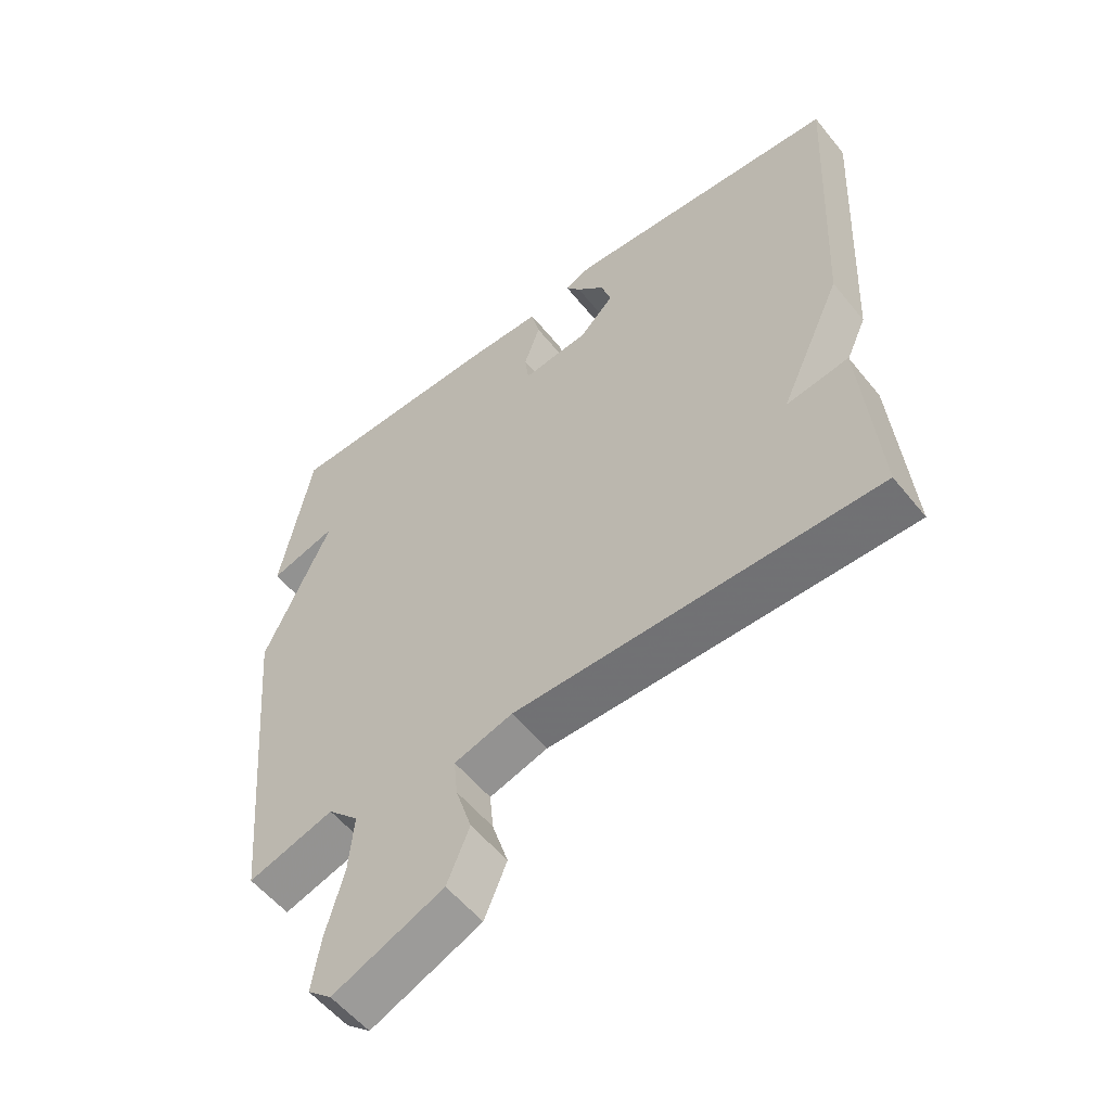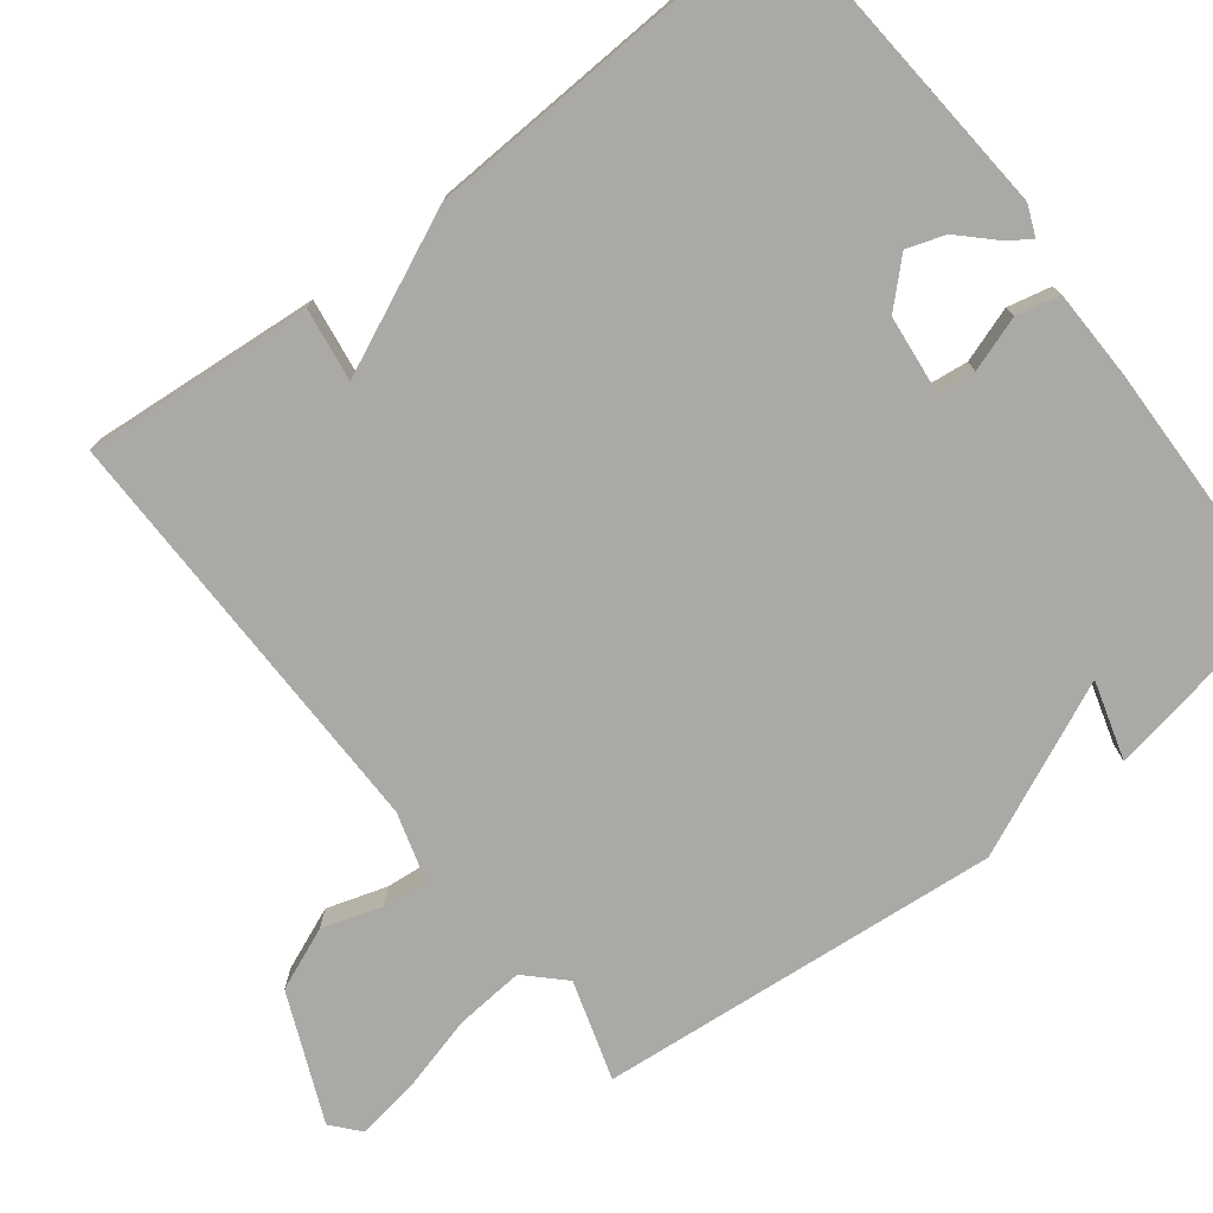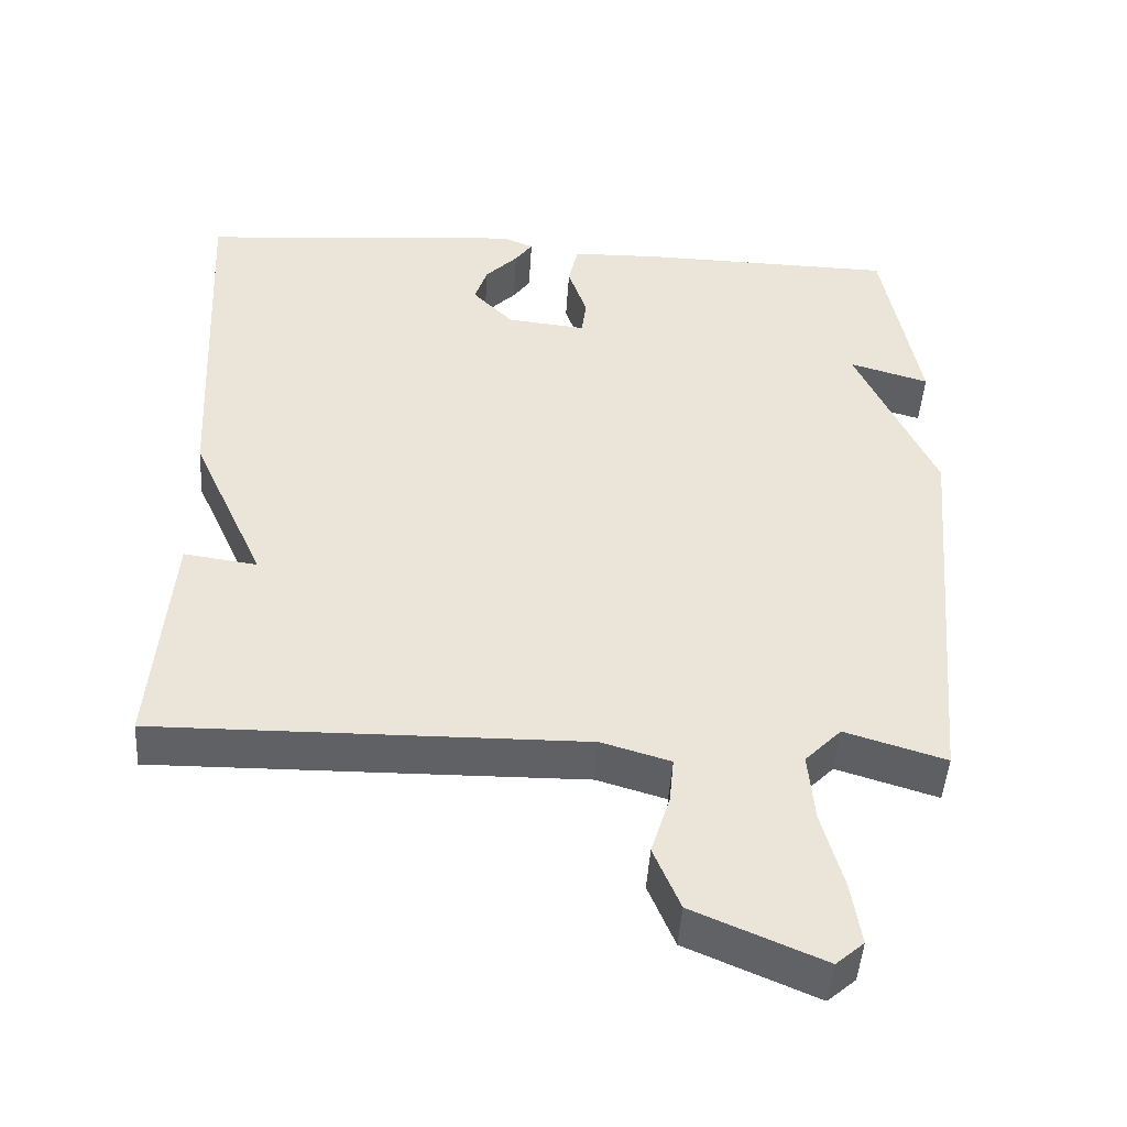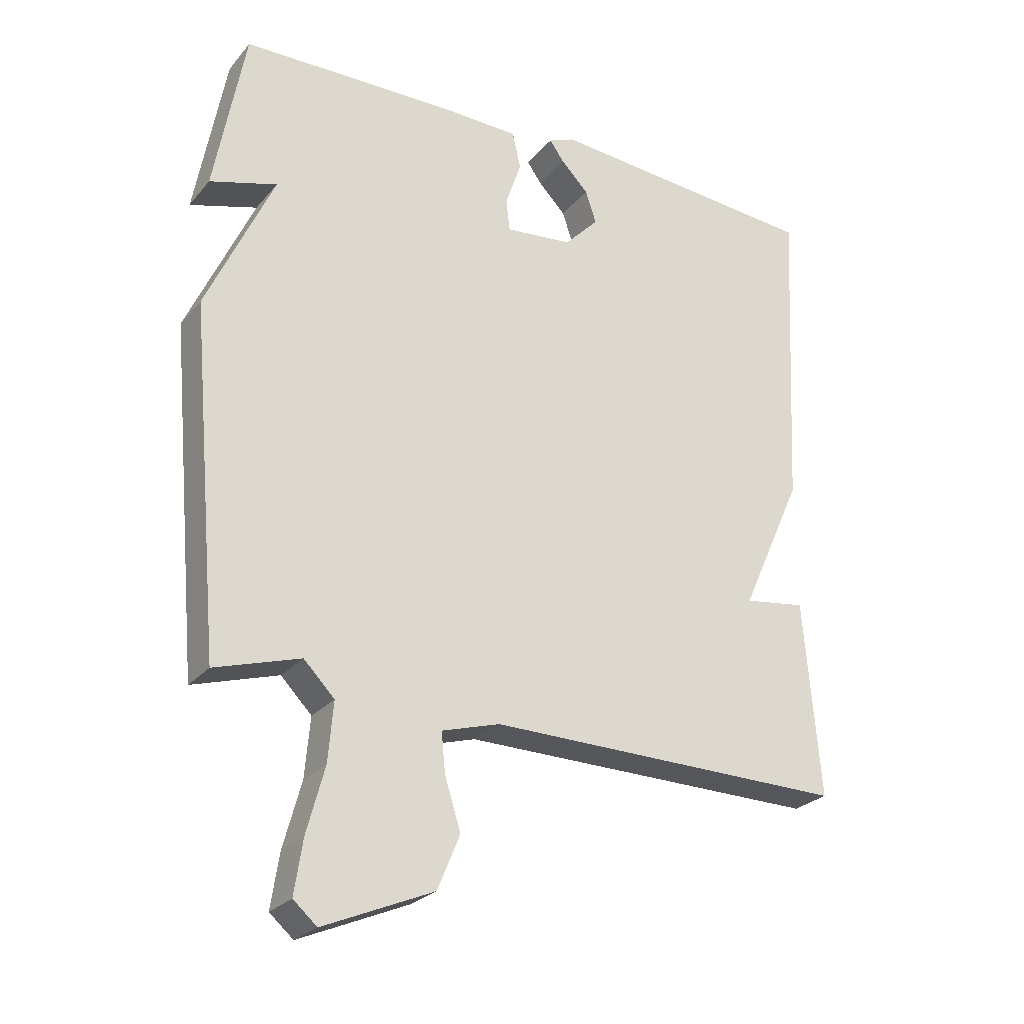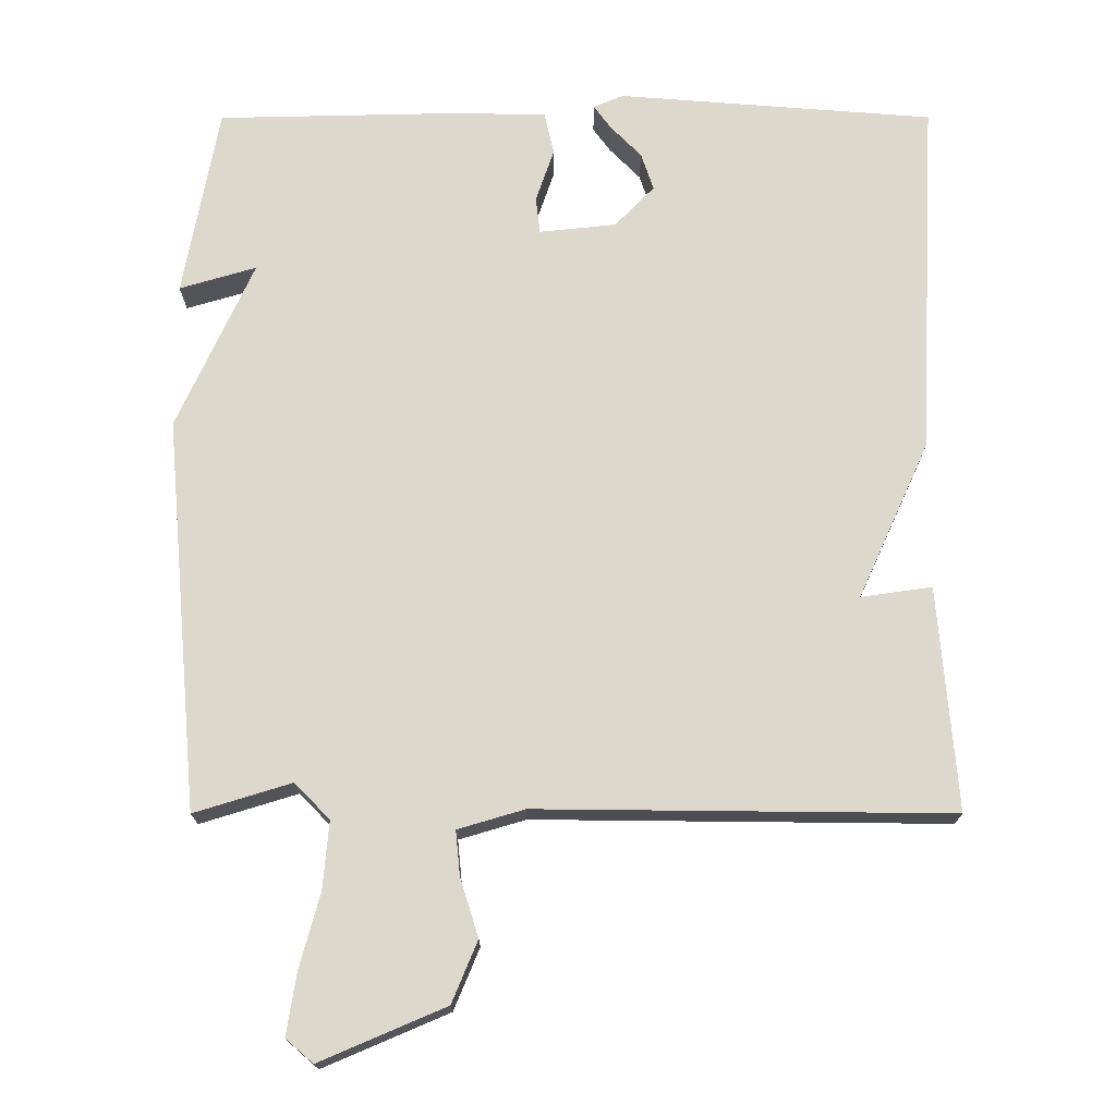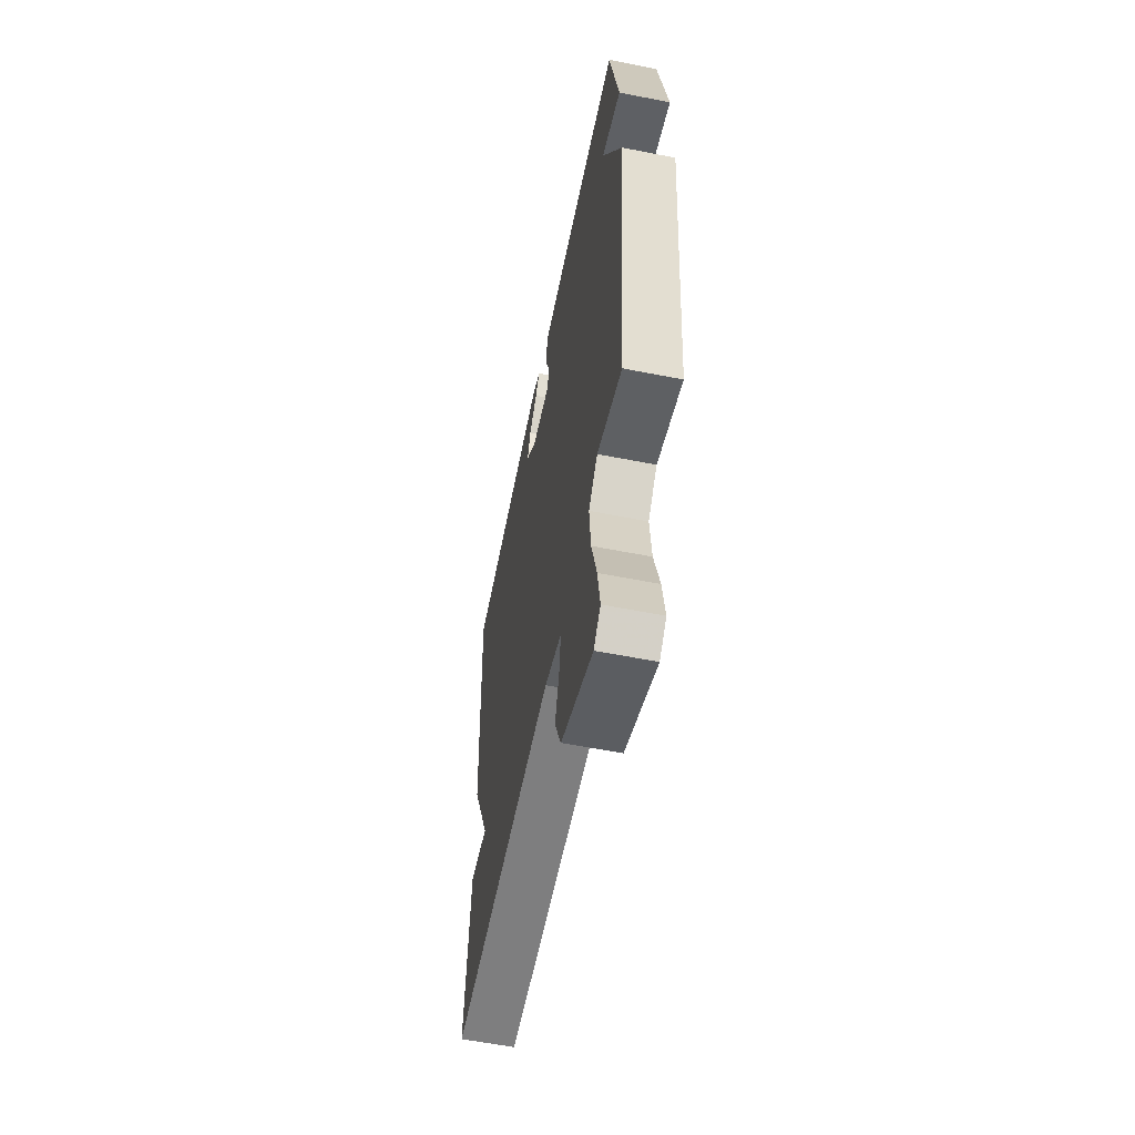
<metadata>
{"format":"obj","ext":"obj","renderer":"f3d","projection":"perspective","resolution":1024,"background":"white","views":[{"elev":-55.8,"azim":-141.7,"up":"+Z"},{"elev":-75.6,"azim":-52.4,"up":"+Y"},{"elev":-46.4,"azim":-3.6,"up":"+Z"},{"elev":-26.0,"azim":149.3,"up":"+Z"},{"elev":-17.3,"azim":-179.9,"up":"+Z"},{"elev":-58.9,"azim":78.5,"up":"+Z"}]}
</metadata>
<code>
v 0.5 0.07 -0.5
v 0.367 0.07 -0.459
v 0.319 0.07 -0.508
v 0.327 0.07 -0.6
v 0.355 0.07 -0.703
v 0.368 0.07 -0.787
v 0.331 0.07 -0.819
v 0.16 0.07 -0.746
v 0.125 0.07 -0.662
v 0.15 0.07 -0.582
v 0.156 0.07 -0.521
v 0.065 0.07 -0.494
v -0.5 0.07 -0.5
v -0.475 0.07 -0.194
v -0.378 0.07 -0.208
v -0.475 0.07 0.006
v -0.5 0.07 0.5
v -0.068 0.07 0.534
v -0.027 0.07 0.517
v -0.05 0.07 0.485
v -0.093 0.07 0.441
v -0.11 0.07 0.39
v -0.056 0.07 0.334
v 0.049 0.07 0.323
v 0.055 0.07 0.373
v 0.03 0.07 0.446
v 0.043 0.07 0.504
v 0.162 0.07 0.507
v 0.5 0.07 0.5
v 0.548 0.07 0.238
v 0.443 0.07 0.269
v 0.548 0.07 0.038
v 0.5 0 -0.5
v 0.367 0 -0.459
v 0.319 0 -0.508
v 0.327 0 -0.6
v 0.355 0 -0.703
v 0.368 0 -0.787
v 0.331 0 -0.819
v 0.16 0 -0.746
v 0.125 0 -0.662
v 0.15 0 -0.582
v 0.156 0 -0.521
v 0.065 0 -0.494
v -0.5 0 -0.5
v -0.475 0 -0.194
v -0.378 0 -0.208
v -0.475 0 0.006
v -0.5 0 0.5
v -0.068 0 0.534
v -0.027 0 0.517
v -0.05 0 0.485
v -0.093 0 0.441
v -0.11 0 0.39
v -0.056 0 0.334
v 0.049 0 0.323
v 0.055 0 0.373
v 0.03 0 0.446
v 0.043 0 0.504
v 0.162 0 0.507
v 0.5 0 0.5
v 0.548 0 0.238
v 0.443 0 0.269
v 0.548 0 0.038
f 31 32 1 2
f 29 30 31
f 28 29 31
f 27 28 31
f 26 27 31
f 25 26 31 2
f 24 25 2 3
f 23 24 3 4
f 5 6 7
f 4 5 7
f 23 4 7
f 22 23 7
f 19 20 21
f 18 19 21
f 17 18 21
f 17 21 22
f 16 17 22
f 15 16 22
f 12 13 14 15
f 11 12 15 22
f 7 8 9 10
f 7 10 11
f 7 11 22
f 34 33 64 63
f 63 62 61
f 63 61 60
f 63 60 59
f 63 59 58
f 34 63 58 57
f 35 34 57 56
f 36 35 56 55
f 39 38 37
f 39 37 36
f 39 36 55
f 39 55 54
f 53 52 51
f 53 51 50
f 53 50 49
f 54 53 49
f 54 49 48
f 54 48 47
f 47 46 45 44
f 54 47 44 43
f 42 41 40 39
f 43 42 39
f 54 43 39
f 1 33 34 2
f 2 34 35 3
f 3 35 36 4
f 4 36 37 5
f 5 37 38 6
f 6 38 39 7
f 7 39 40 8
f 8 40 41 9
f 9 41 42 10
f 10 42 43 11
f 11 43 44 12
f 12 44 45 13
f 13 45 46 14
f 14 46 47 15
f 15 47 48 16
f 16 48 49 17
f 17 49 50 18
f 18 50 51 19
f 19 51 52 20
f 20 52 53 21
f 21 53 54 22
f 22 54 55 23
f 23 55 56 24
f 24 56 57 25
f 25 57 58 26
f 26 58 59 27
f 27 59 60 28
f 28 60 61 29
f 29 61 62 30
f 30 62 63 31
f 31 63 64 32
f 32 64 33 1

</code>
